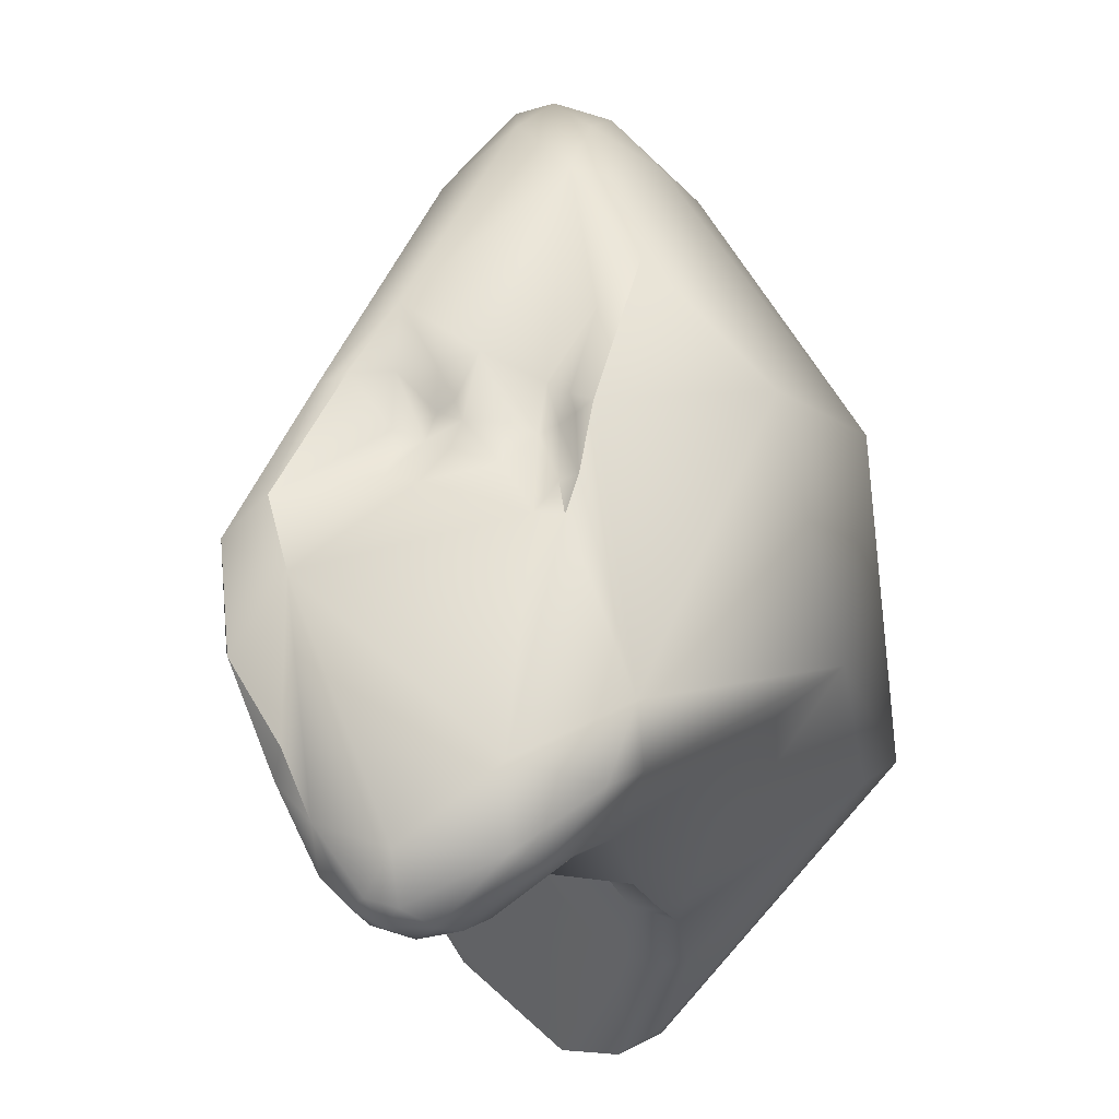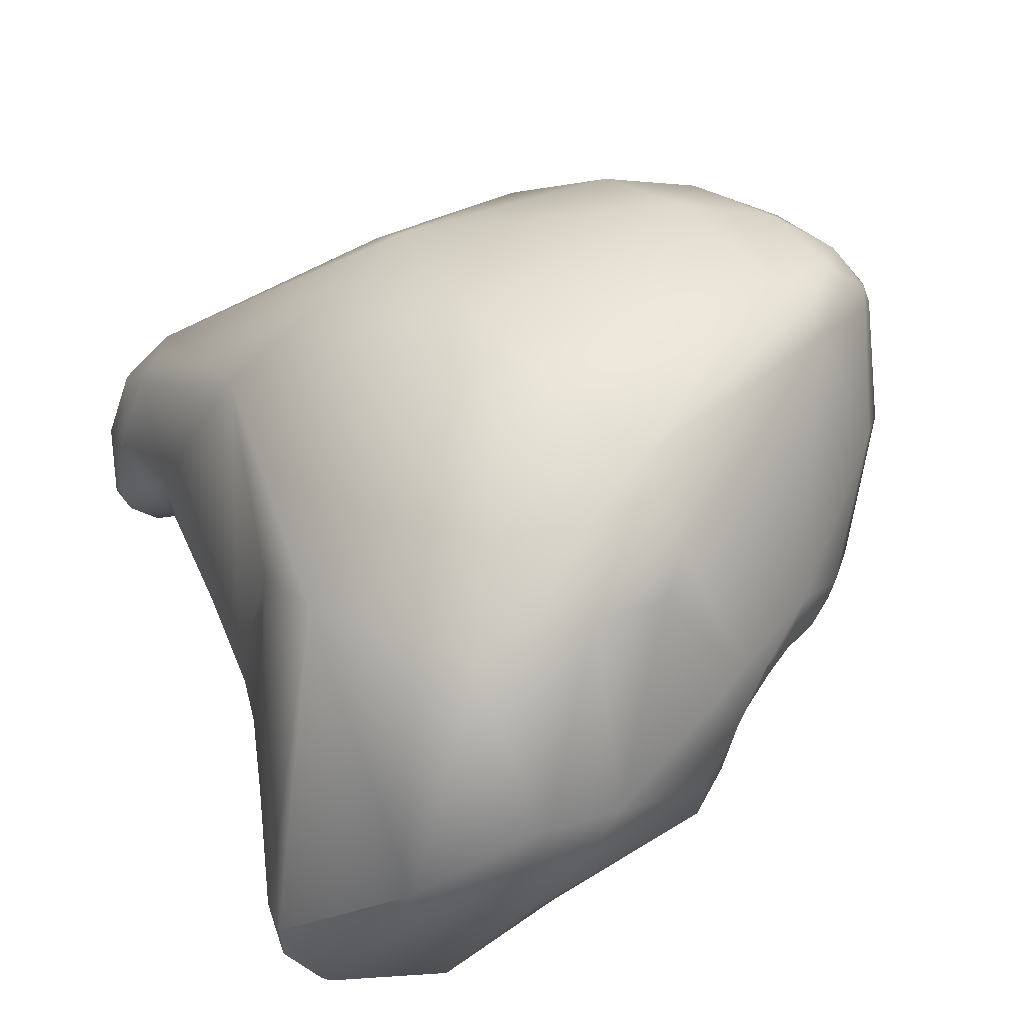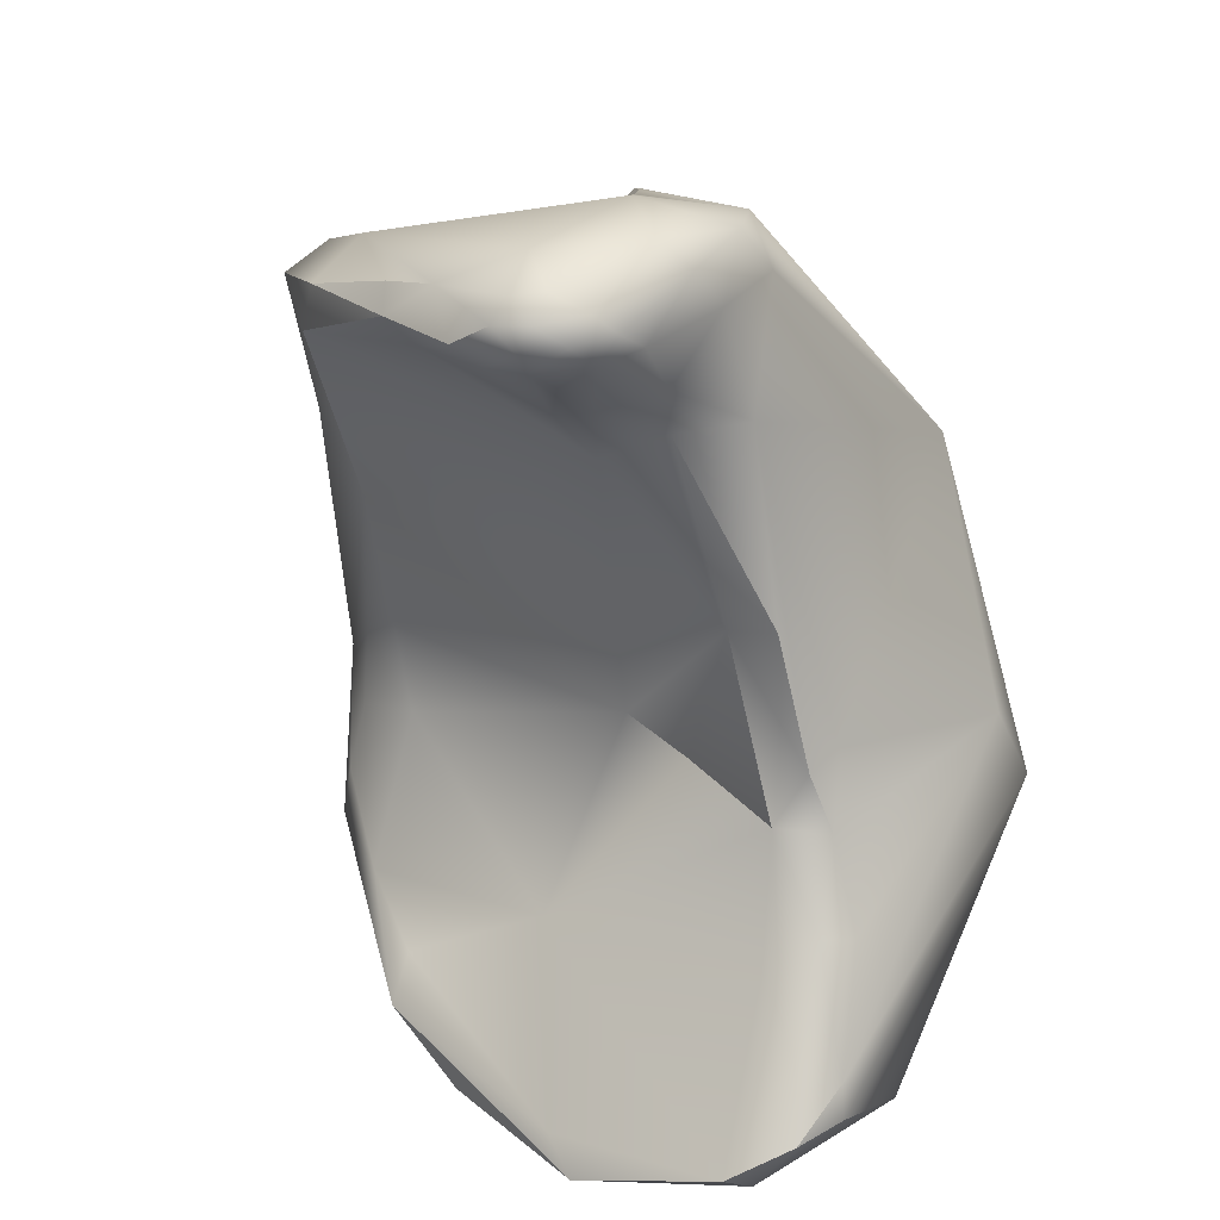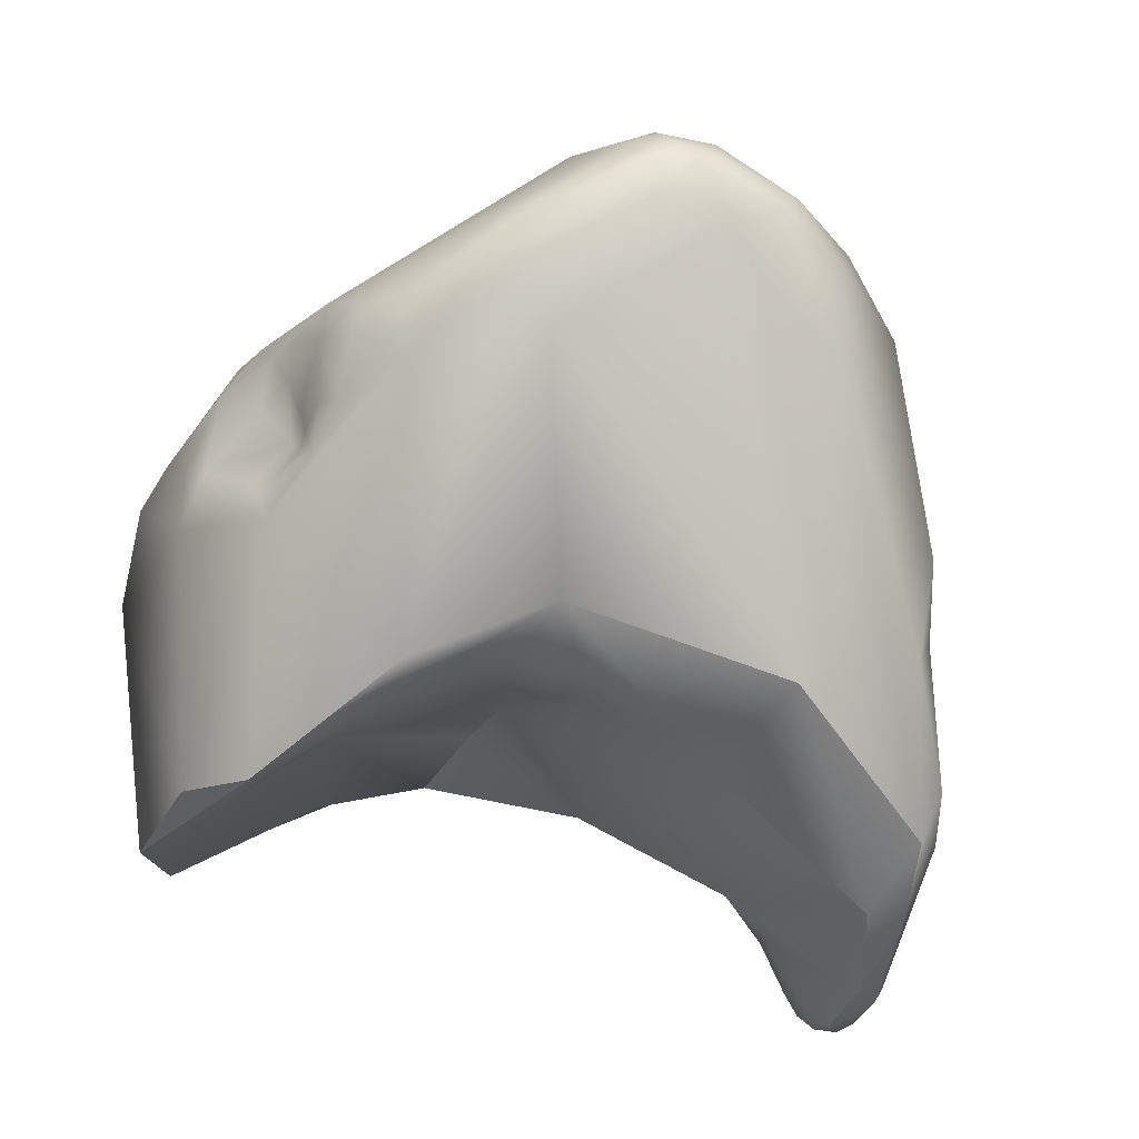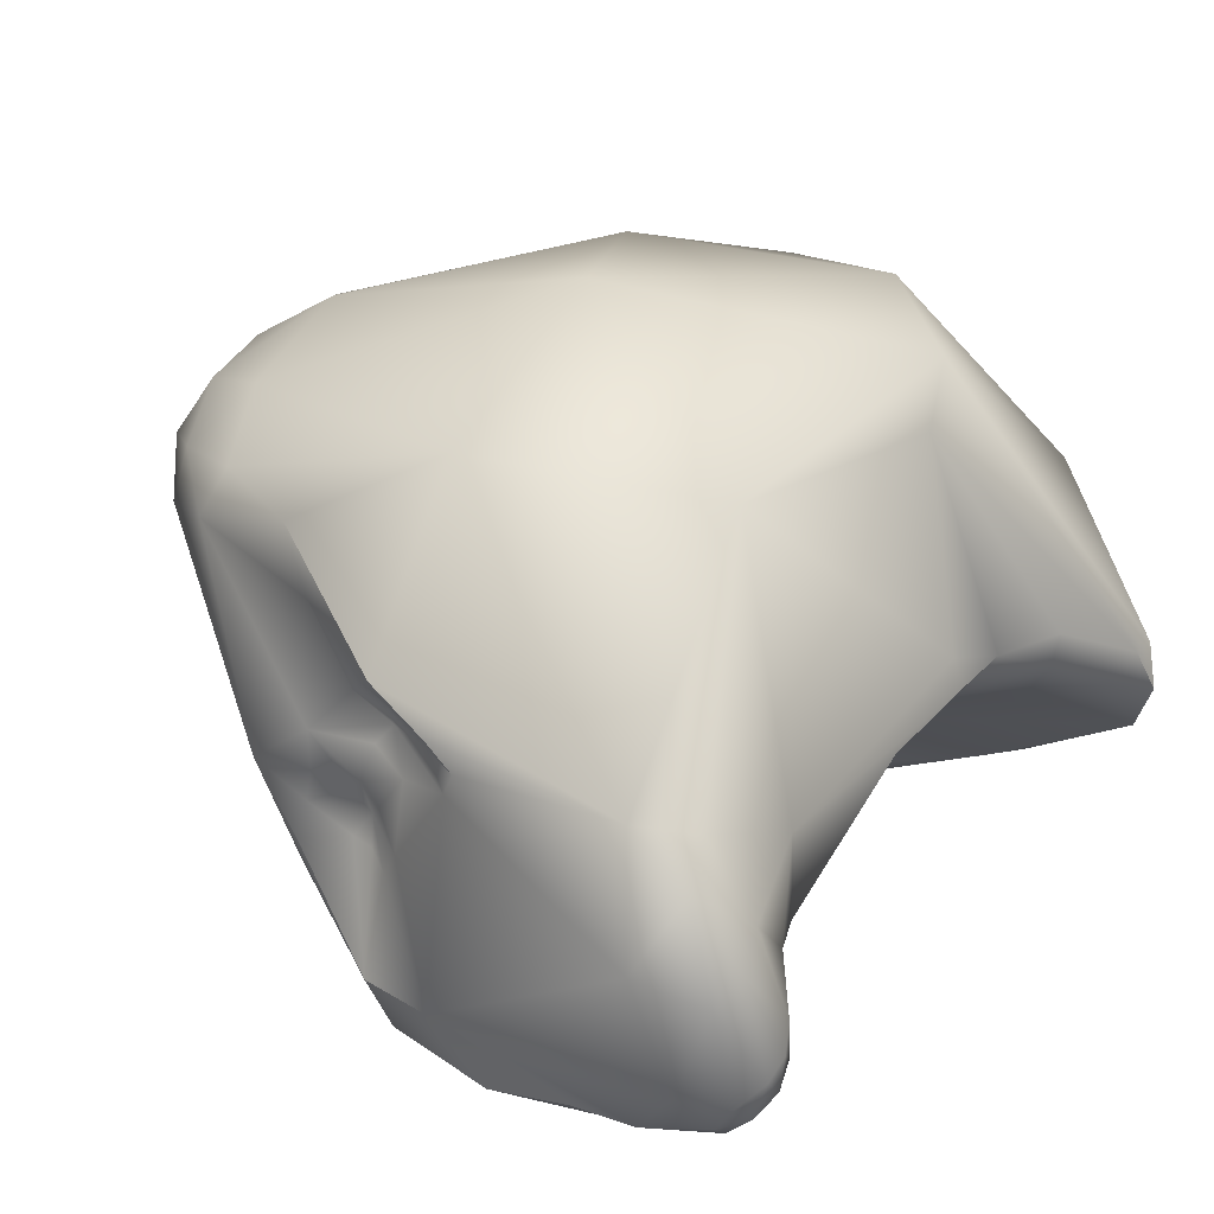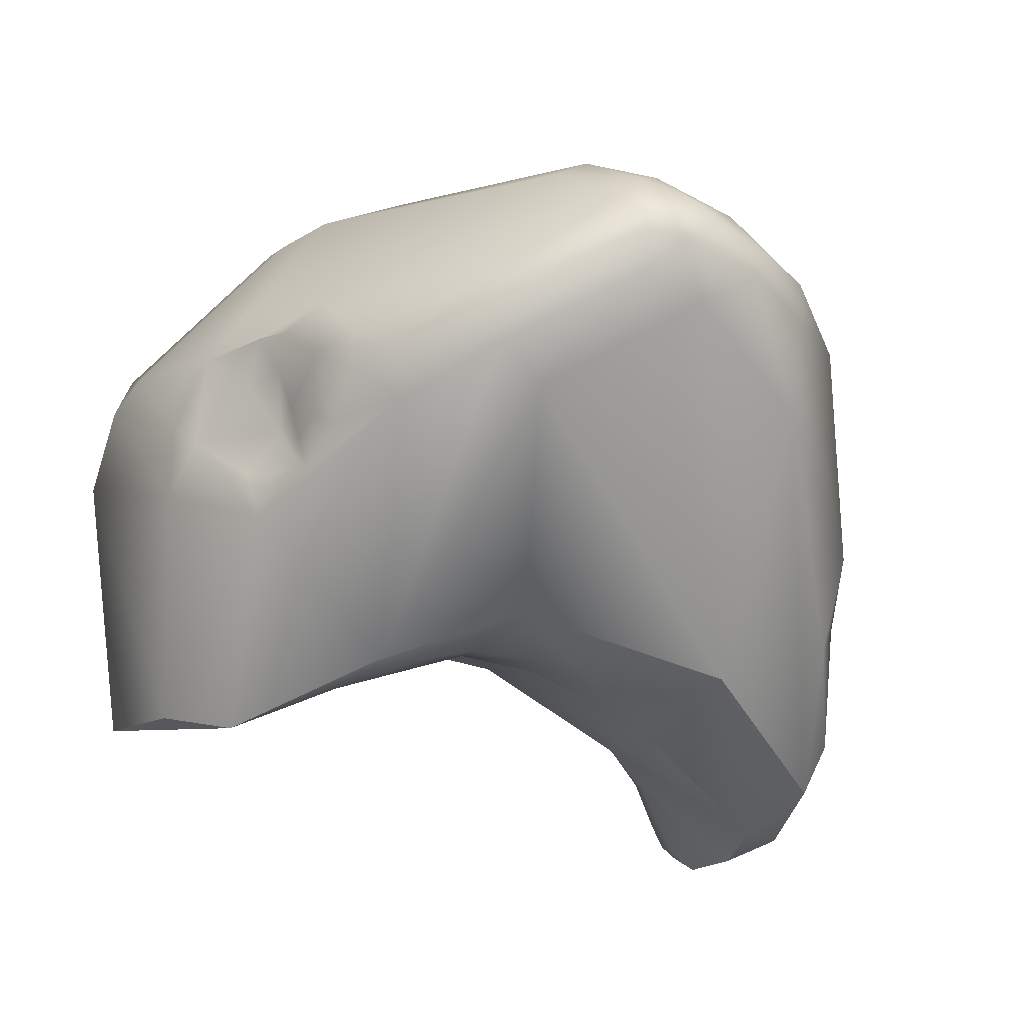
<metadata>
{"format":"obj","ext":"obj","renderer":"f3d","projection":"perspective","resolution":1024,"background":"white","views":[{"elev":73.4,"azim":-110.9,"up":"+Y"},{"elev":62.9,"azim":-27.6,"up":"+Z"},{"elev":18.5,"azim":-122.4,"up":"+Y"},{"elev":-40.7,"azim":76.7,"up":"+Z"},{"elev":18.0,"azim":-150.6,"up":"+Z"},{"elev":-21.8,"azim":69.3,"up":"+Z"}]}
</metadata>
<code>
v -250.3 -125.9 805.5
v -251.8 -122 803.4
v -251.7 -121.9 802.8
v -251.3 -120.4 803.4
v -251.2 -122.5 802.2
v -251 -119.2 803.7
v -251 -119.4 803
v -252.6 -124.5 802.7
v -252.6 -123.9 802.6
v -252.7 -124.6 801.7
v -252.1 -125.5 801.4
v -252.2 -123.5 802
v -252.2 -125.2 800.7
v -247.7 -123.6 809.1
v -249.9 -121 808.4
v -250.2 -119.6 807.4
v -248.9 -115.1 807.1
v -247.8 -126.4 806.9
v -250.1 -111.8 802.9
v -249.1 -111.1 803.1
v -248.6 -126.9 804.5
v -250.7 -120.4 802.6
v -248.6 -119.9 802.5
v -250.8 -117.2 802.6
v -250.2 -117.2 802.1
v -250.5 -113.9 802.3
v -250.9 -112.1 801.5
v -250.5 -113.9 800.8
v -250.7 -113.2 800.7
v -249.5 -114.4 800.2
v -251 -111.5 800.9
v -250.7 -111 800.5
v -250.2 -111.1 802.2
v -249.4 -110.6 800.9
v -251.3 -112.4 799.9
v -251.3 -112.1 799.4
v -251.2 -112.6 799.2
v -251.2 -112.2 798.7
v -250.6 -112.9 798.8
v -250.7 -112.7 798.4
v -250.7 -112.3 798.1
v -250.3 -113.5 799.7
v -250 -112.7 798
v -249.6 -113.6 799.4
v -249.7 -112.3 797.6
v -251.2 -111.8 799.1
v -250.9 -111.9 798.3
v -250.8 -111.5 798.6
v -250.4 -111.6 798.2
v -250.4 -112 797.9
v -250 -111.1 798.8
v -249 -111.6 797.8
v -249.8 -125.9 799.5
v -249.2 -125.3 799.5
v -245.5 -124 809.3
v -247 -126.9 805.7
v -246.2 -126.5 806.2
v -247.2 -119.5 802.2
v -247 -122.8 800.8
v -248.4 -112.6 797.9
v -248.1 -112.2 797.5
v -247.7 -111.8 797.8
v -247 -125.4 799.1
v -245.7 -124.4 798.6
v -245.5 -123.6 799.1
v -244.4 -118.1 809.7
v -244.1 -124.1 808.7
v -243.3 -123.4 809.1
v -243.2 -121.7 809.8
v -244.4 -113.8 807.6
v -243.5 -125.5 806.5
v -243.2 -125.8 805.4
v -242.7 -125.1 806.5
v -242.1 -125 805.6
v -245.3 -111.5 803.7
v -245.9 -111.4 803.2
v -245.6 -111.6 802.8
v -245.2 -111.8 803.4
v -244.5 -112.1 802.6
v -244.1 -111.7 804.4
v -244.2 -111.9 804
v -244.2 -112.2 803.8
v -244.1 -112.4 803.4
v -243.7 -112.1 804.1
v -243.3 -112.4 803.8
v -243.8 -112.4 803
v -244 -126.2 804.2
v -244.1 -126.2 802.8
v -243.4 -125.9 803.7
v -242.5 -125.1 804.6
v -242.6 -125 802.8
v -242.2 -124.4 803.7
v -242.1 -124.7 802.7
v -242.4 -124.8 801.9
v -244.3 -112.1 801.3
v -243.9 -112.3 802
v -243.9 -112.3 800.8
v -243.5 -112.3 802.3
v -243.5 -112.7 801.7
v -243.5 -112.5 801.1
v -243.1 -112.4 802.3
v -243.1 -112.6 802
v -243.1 -112.6 801.2
v -244.1 -122.6 799.2
v -243.9 -120.1 800.1
v -242.7 -120.2 799.8
v -242.6 -122.2 799.4
v -242.7 -121.3 799.5
v -243.7 -118.6 799.9
v -242.9 -118.9 799.8
v -244.2 -116.1 799.1
v -245.9 -112.2 797.5
v -245.6 -112.9 797.5
v -245.1 -111.7 798.8
v -244 -112.4 798
v -243.7 -112 798.9
v -241.5 -113.2 806.2
v -241.4 -124.7 805.4
v -240.7 -124.2 805.8
v -239.7 -123.8 804.9
v -242.3 -112.7 805.1
v -242.4 -112.4 803
v -241.8 -124.7 804.8
v -240.5 -124.3 804.6
v -241.8 -124.4 804
v -241.5 -124.3 803.3
v -241.6 -124.3 802.9
v -241.2 -124.2 802.6
v -240.9 -124.2 803.5
v -240.5 -123.9 803.2
v -239.8 -123.8 804.2
v -242.4 -112.5 802.3
v -242.2 -112.6 801.6
v -241.9 -112.7 800.9
v -241.8 -113 800.4
v -241 -112.8 802.1
v -241.5 -119.6 800.3
v -241.9 -115.2 799.6
v -238.7 -118.8 808.7
v -238.2 -119.6 808.5
v -238.3 -120.2 808.2
v -237.2 -118.5 807.9
v -237 -119 807.7
v -236.7 -119.5 807
v -239 -115.9 807.7
v -237.3 -116.9 807.4
v -236.9 -116.4 806.4
v -239.8 -114.1 806.7
v -239.3 -113.8 805.8
v -238.2 -115 806.7
v -237.8 -121.5 804.2
v -237.6 -121.5 805.8
v -237.2 -121.1 805.4
v -237.5 -115.4 805.5
v -238.2 -115.3 803.8
v -239 -123.1 804.4
v -239.3 -122.9 803.4
v -238.2 -120.6 803.6
v -236.5 -118 807.1
v -236.4 -119 807
v -236.3 -119.2 806.6
v -236.2 -118.7 806.5
v -236.2 -118 806.4
v -236.3 -119.2 806.2
v -236.5 -119.1 805.5
v -236.2 -118.5 806.1
v -236.6 -116.8 805.8
v -236.7 -117.9 805.1
v -251 -119.4 803
v -252.6 -124.5 802.7
v -252.7 -124.6 801.7
v -252.7 -124.6 801.7
v -252.2 -125.2 800.7
v -252.2 -125.2 800.7
v -250.7 -120.4 802.6
v -248.6 -119.9 802.5
v -250.8 -117.2 802.6
v -249.7 -112.3 797.6
v -249.8 -125.9 799.5
v -249.8 -125.9 799.5
v -248.1 -112.2 797.5
v -248.1 -112.2 797.5
v -247.7 -111.8 797.8
v -247 -125.4 799.1
v -245.7 -124.4 798.6
v -245.7 -124.4 798.6
v -242.1 -125 805.6
v -245.3 -111.5 803.7
v -245.9 -111.4 803.2
v -244.1 -111.7 804.4
v -245.9 -112.2 797.5
v -245.9 -112.2 797.5
v -245.6 -112.9 797.5
v -244 -112.4 798
v -243.7 -112 798.9
v -241.9 -115.2 799.6
g grp1
f 14 15 1
f 10 9 12
f 16 9 15
f 15 9 8
f 15 8 1
f 9 2 3
f 12 9 3
f 12 3 5
f 16 2 9
f 16 4 2
f 4 3 2
f 16 6 4
f 3 4 22
f 3 22 5
f 4 6 7
f 22 4 169
f 5 22 59
f 6 26 7
f 26 24 7
f 11 53 21
f 11 13 53
f 171 11 170
f 8 9 172
f 170 11 1
f 10 12 173
f 171 174 11
f 12 5 173
f 54 173 59
f 15 17 16
f 66 17 15
f 18 14 1
f 18 1 21
f 56 18 21
f 55 18 57
f 57 18 56
f 16 17 6
f 6 17 26
f 19 33 27
f 19 20 33
f 20 19 17
f 17 19 26
f 33 20 34
f 1 11 21
f 59 22 23
f 176 175 25
f 23 58 59
f 58 176 25
f 22 169 25
f 177 25 169
f 24 26 28
f 28 25 177
f 25 28 30
f 35 27 31
f 35 31 36
f 27 29 26
f 27 35 29
f 26 29 28
f 31 27 33
f 19 27 26
f 42 28 29
f 30 28 42
f 32 46 31
f 33 32 31
f 32 33 34
f 34 51 32
f 114 51 34
f 59 173 5
f 29 35 37
f 35 36 37
f 31 46 36
f 36 38 37
f 36 46 38
f 40 37 38
f 29 37 42
f 42 37 39
f 39 37 40
f 47 38 46
f 40 38 41
f 41 38 47
f 42 39 44
f 40 44 39
f 41 47 50
f 30 42 44
f 43 44 40
f 40 41 43
f 60 44 43
f 43 41 45
f 45 41 50
f 60 43 45
f 44 60 30
f 178 50 52
f 60 45 61
f 181 178 52
f 46 32 48
f 47 46 48
f 51 48 32
f 47 48 49
f 48 51 49
f 47 49 50
f 49 52 50
f 52 49 51
f 114 52 51
f 173 54 179
f 69 66 14
f 15 14 66
f 18 55 14
f 69 14 55
f 70 20 17
f 20 76 34
f 77 34 76
f 88 56 21
f 57 56 87
f 87 56 88
f 58 25 30
f 59 58 105
f 109 105 58
f 58 30 111
f 77 114 34
f 88 21 63
f 94 88 63
f 65 54 59
f 104 65 59
f 59 105 104
f 111 30 113
f 30 60 113
f 181 52 62
f 112 181 62
f 60 61 113
f 114 191 183
f 192 193 182
f 183 52 114
f 63 21 53
f 54 64 179
f 180 185 184
f 65 64 54
f 94 63 186
f 104 64 65
f 55 67 68
f 73 68 67
f 73 119 68
f 69 55 68
f 68 141 69
f 70 17 66
f 80 70 117
f 67 55 57
f 67 57 71
f 72 71 57
f 73 67 71
f 73 71 72
f 73 74 119
f 72 90 187
f 72 74 73
f 90 123 187
f 189 75 78
f 20 188 76
f 77 76 78
f 83 78 82
f 82 78 75
f 78 83 77
f 80 20 70
f 83 79 77
f 190 81 75
f 20 80 188
f 81 82 75
f 190 117 121
f 81 84 82
f 84 85 82
f 85 83 82
f 86 79 83
f 79 86 98
f 84 190 121
f 84 81 190
f 85 122 83
f 122 86 83
f 86 122 98
f 121 85 84
f 98 122 101
f 121 149 85
f 149 122 85
f 132 101 122
f 57 87 72
f 72 87 89
f 87 88 89
f 89 91 92
f 89 88 94
f 90 72 89
f 89 92 90
f 90 92 123
f 89 94 91
f 92 125 123
f 92 91 93
f 94 93 91
f 92 126 125
f 109 58 111
f 77 95 114
f 114 97 116
f 95 79 96
f 79 95 77
f 99 95 96
f 99 97 95
f 95 97 114
f 98 96 79
f 96 98 99
f 100 97 99
f 101 102 98
f 102 99 98
f 103 100 99
f 100 103 116
f 100 116 97
f 132 102 101
f 132 133 102
f 133 99 102
f 133 103 99
f 116 103 134
f 94 186 107
f 104 107 64
f 107 104 108
f 104 105 108
f 105 110 106
f 105 106 108
f 110 105 109
f 111 110 109
f 110 111 137
f 191 114 115
f 194 193 192
f 195 115 114
f 138 193 194
f 115 195 135
f 141 68 119
f 119 152 141
f 66 145 70
f 148 117 70
f 117 148 149
f 145 148 70
f 119 74 118
f 123 118 187
f 119 118 124
f 119 124 120
f 120 124 131
f 120 152 119
f 131 156 120
f 149 121 117
f 149 136 122
f 136 132 122
f 125 124 123
f 124 118 123
f 125 126 124
f 126 92 127
f 127 92 93
f 129 124 126
f 93 128 127
f 94 128 93
f 94 157 128
f 127 128 126
f 129 128 130
f 126 128 129
f 129 130 124
f 128 157 130
f 124 130 131
f 131 130 157
f 158 137 196
f 196 115 155
f 155 115 135
f 195 134 135
f 133 134 103
f 136 134 133
f 136 133 132
f 136 135 134
f 108 106 137
f 107 157 94
f 107 108 137
f 158 107 137
f 110 137 106
f 137 111 138
f 111 193 138
f 66 69 139
f 139 69 140
f 69 141 140
f 140 142 139
f 142 146 139
f 140 141 143
f 143 142 140
f 146 142 159
f 152 144 141
f 143 159 142
f 144 160 143
f 141 144 143
f 160 144 161
f 144 153 161
f 139 145 66
f 146 145 139
f 150 148 145
f 150 145 146
f 146 147 150
f 147 146 159
f 154 147 167
f 154 149 150
f 150 149 148
f 149 154 136
f 147 154 150
f 120 156 152
f 152 153 144
f 156 153 152
f 151 153 156
f 151 158 165
f 165 153 151
f 168 155 167
f 196 168 158
f 136 154 155
f 155 154 167
f 156 131 157
f 157 151 156
f 157 107 151
f 107 158 151
f 196 155 168
f 136 155 135
f 159 143 160
f 160 161 162
f 159 160 162
f 162 163 159
f 159 163 147
f 153 164 161
f 161 164 162
f 162 164 166
f 162 166 163
f 166 167 163
f 167 147 163
f 165 164 153
f 164 165 166
f 166 165 168
f 166 168 167
f 168 165 158

</code>
